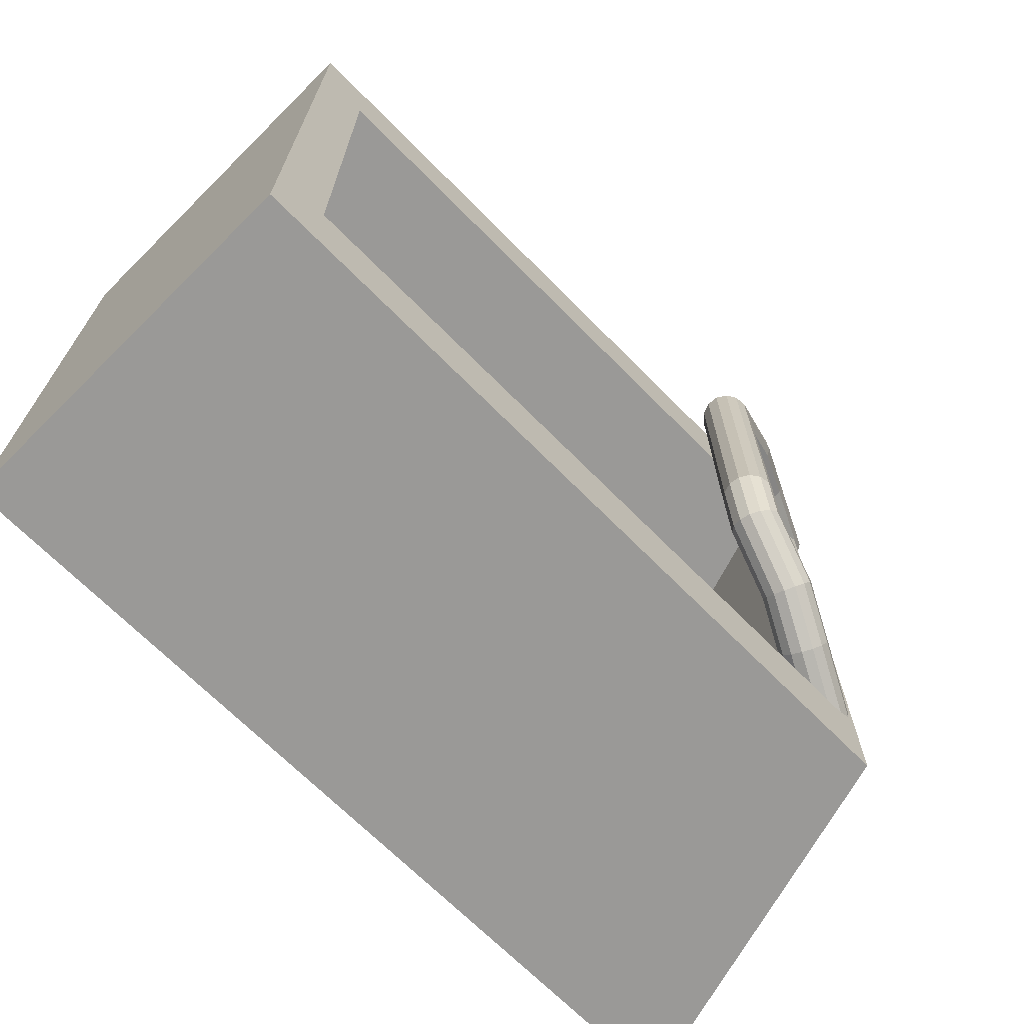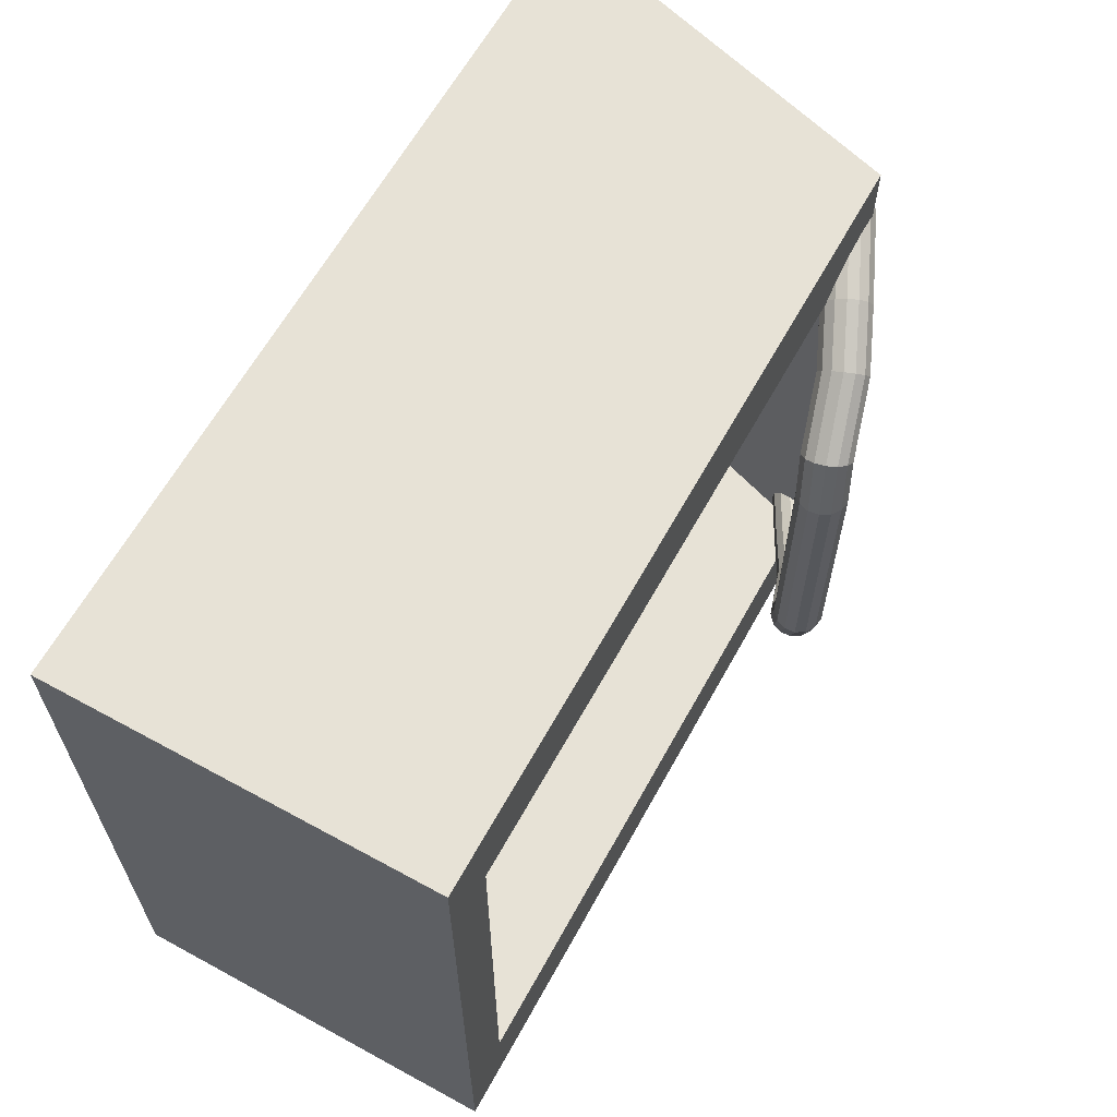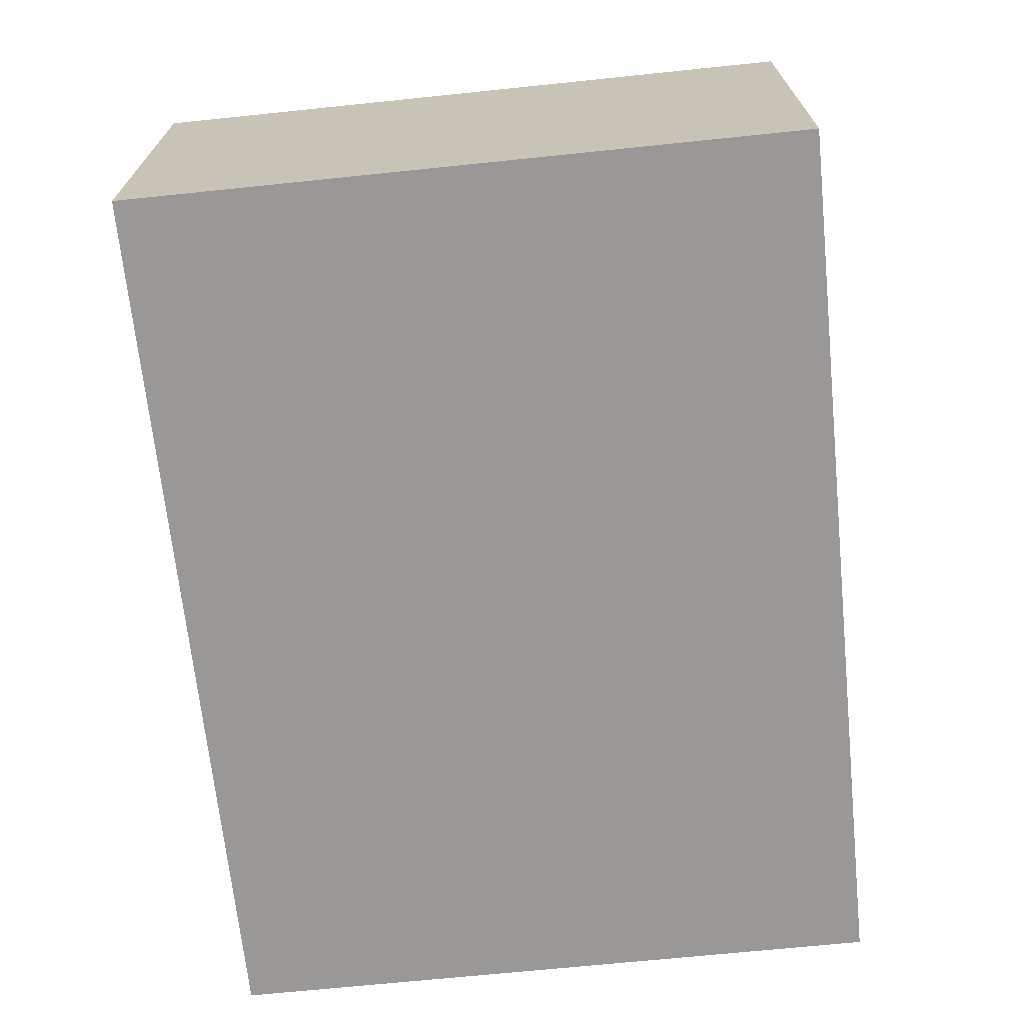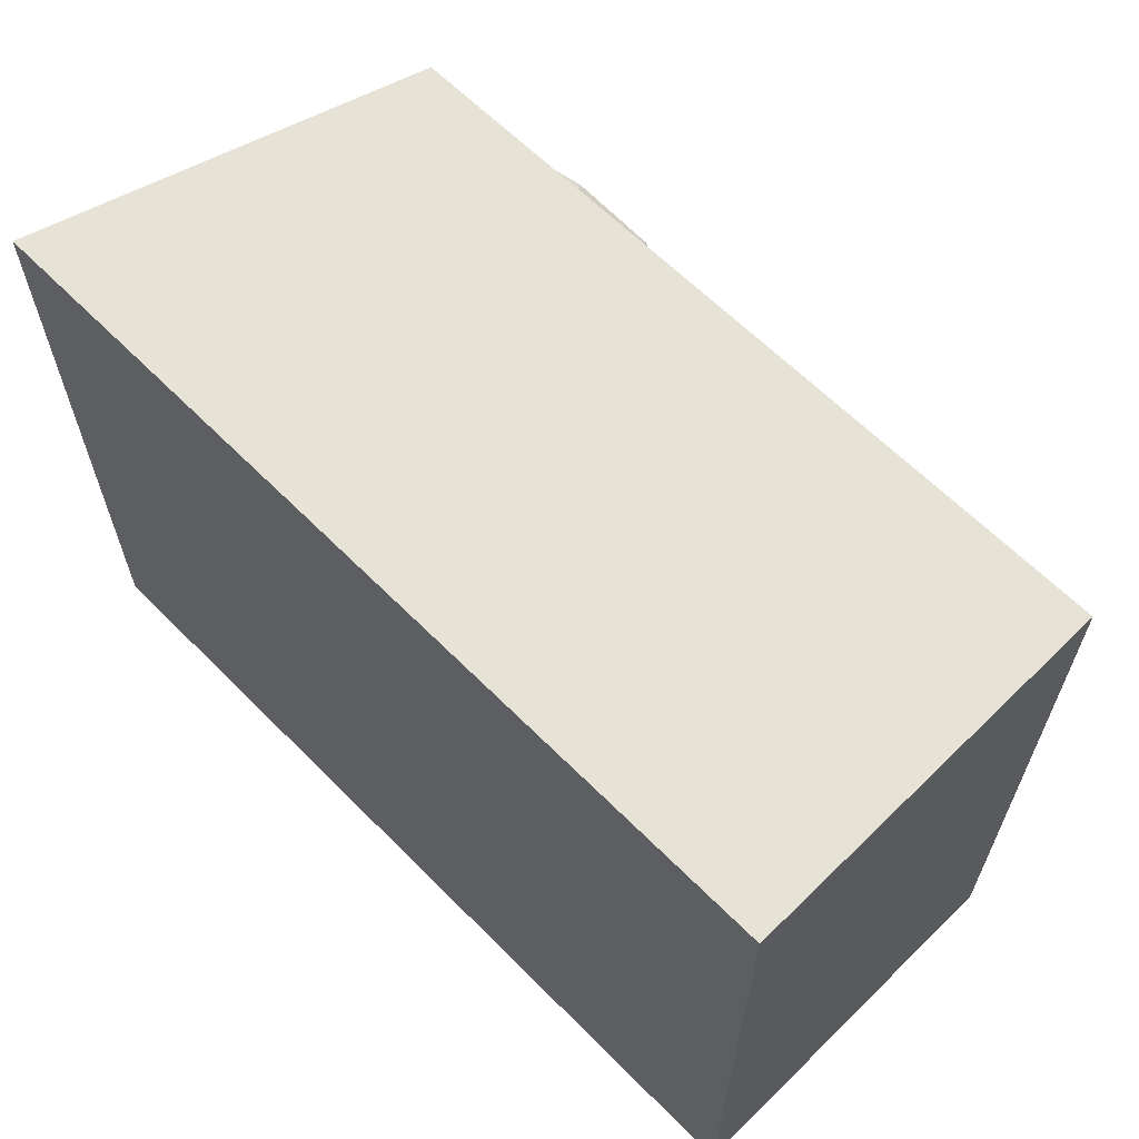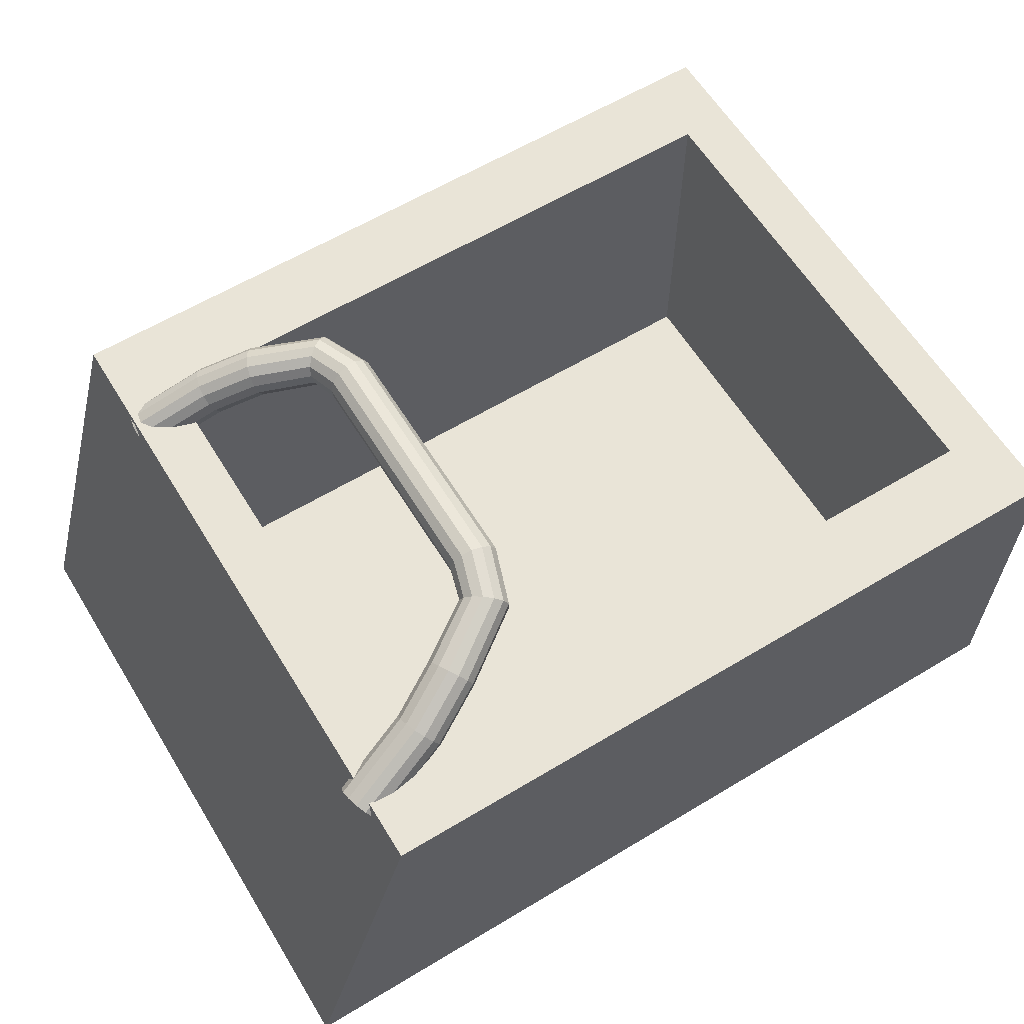
<metadata>
{"format":"obj","ext":"obj","renderer":"f3d","projection":"perspective","resolution":1024,"background":"white","views":[{"elev":-68.9,"azim":134.7,"up":"+Z"},{"elev":63.1,"azim":118.9,"up":"+Z"},{"elev":-68.7,"azim":95.9,"up":"+Y"},{"elev":63.0,"azim":45.4,"up":"+Z"},{"elev":61.2,"azim":-31.5,"up":"+Y"}]}
</metadata>
<code>
o Plane
v -2.048 1.957 -1.334
v -2.076 1.997 -1.303
v -2.099 2.02 -1.255
v -2.111 2.02 -1.198
v -2.111 1.997 -1.145
v -2.099 1.957 -1.105
v -2.076 1.907 -1.087
v -2.048 1.857 -1.094
v -2.02 1.817 -1.125
v -1.998 1.794 -1.173
v -1.985 1.794 -1.23
v -1.985 1.817 -1.283
v -1.998 1.857 -1.323
v -2.02 1.907 -1.341
v -1.646 2.169 -1.245
v -1.677 2.208 -1.215
v -1.703 2.229 -1.167
v -1.719 2.227 -1.112
v -1.723 2.202 -1.059
v -1.714 2.16 -1.021
v -1.693 2.11 -1.003
v -1.664 2.06 -1.01
v -1.634 2.021 -1.04
v -1.608 2 -1.087
v -1.591 2.002 -1.143
v -1.587 2.027 -1.195
v -1.597 2.069 -1.234
v -1.618 2.119 -1.252
v -1.376 2.311 -1.129
v -1.408 2.349 -1.1
v -1.439 2.367 -1.054
v -1.463 2.362 -1.002
v -1.476 2.333 -0.9532
v -1.475 2.287 -0.9178
v -1.46 2.233 -0.9026
v -1.434 2.182 -0.9107
v -1.403 2.144 -0.9404
v -1.372 2.126 -0.9858
v -1.348 2.131 -1.038
v -1.335 2.16 -1.087
v -1.336 2.206 -1.122
v -1.351 2.26 -1.137
v -1.029 2.423 -0.9142
v -1.07 2.458 -0.8923
v -1.116 2.47 -0.8594
v -1.158 2.457 -0.8222
v -1.189 2.421 -0.7879
v -1.201 2.37 -0.7634
v -1.192 2.314 -0.7536
v -1.165 2.263 -0.7603
v -1.124 2.228 -0.7823
v -1.078 2.216 -0.8152
v -1.036 2.229 -0.8524
v -1.006 2.265 -0.8866
v -0.9936 2.316 -0.9111
v -1.002 2.372 -0.921
v -0.9384 2.468 -0.6497
v -0.9865 2.5 -0.6448
v -1.043 2.508 -0.6366
v -1.097 2.49 -0.6268
v -1.138 2.45 -0.6172
v -1.158 2.396 -0.6097
v -1.152 2.338 -0.6059
v -1.122 2.289 -0.6065
v -1.074 2.257 -0.6114
v -1.017 2.249 -0.6196
v -0.9629 2.267 -0.6294
v -0.922 2.307 -0.639
v -0.9026 2.361 -0.6465
v -0.9084 2.418 -0.6503
v -0.9383 2.468 0.6716
v -0.9864 2.5 0.6665
v -1.043 2.508 0.6584
v -1.097 2.49 0.6487
v -1.138 2.45 0.6395
v -1.158 2.396 0.6325
v -1.152 2.338 0.6292
v -1.122 2.289 0.6301
v -1.074 2.257 0.6351
v -1.017 2.249 0.6433
v -0.9629 2.267 0.6529
v -0.922 2.307 0.6621
v -0.9026 2.361 0.6691
v -0.9084 2.419 0.6725
v -1.033 2.425 0.9527
v -1.074 2.459 0.9307
v -1.12 2.471 0.8984
v -1.163 2.457 0.8622
v -1.194 2.421 0.8294
v -1.207 2.369 0.8063
v -1.199 2.313 0.7976
v -1.172 2.262 0.805
v -1.131 2.228 0.827
v -1.084 2.216 0.8593
v -1.041 2.23 0.8954
v -1.01 2.266 0.9283
v -0.9975 2.318 0.9514
v -1.006 2.375 0.9601
v -1.391 2.317 1.193
v -1.422 2.355 1.163
v -1.455 2.371 1.118
v -1.481 2.364 1.067
v -1.496 2.334 1.02
v -1.497 2.286 0.9862
v -1.483 2.232 0.9726
v -1.458 2.181 0.9818
v -1.426 2.143 1.012
v -1.394 2.126 1.057
v -1.368 2.133 1.108
v -1.353 2.164 1.155
v -1.352 2.211 1.188
v -1.365 2.265 1.202
v -1.678 2.179 1.335
v -1.708 2.217 1.304
v -1.736 2.236 1.257
v -1.755 2.232 1.202
v -1.762 2.205 1.151
v -1.755 2.161 1.114
v -1.736 2.109 1.098
v -1.709 2.059 1.106
v -1.678 2.02 1.137
v -1.651 2.001 1.184
v -1.632 2.006 1.239
v -1.625 2.033 1.289
v -1.632 2.076 1.327
v -1.65 2.129 1.343
v -2.101 1.975 1.457
v -2.129 2.014 1.425
v -2.153 2.035 1.377
v -2.168 2.033 1.321
v -2.171 2.008 1.269
v -2.162 1.965 1.231
v -2.141 1.914 1.214
v -2.115 1.863 1.223
v -2.086 1.823 1.254
v -2.063 1.803 1.303
v -2.048 1.805 1.359
v -2.045 1.83 1.411
v -2.054 1.873 1.449
v -2.074 1.924 1.465
f 1 15 28 14
f 2 16 15 1
f 3 17 16 2
f 4 18 17 3
f 5 19 18 4
f 6 20 19 5
f 7 21 20 6
f 8 22 21 7
f 9 23 22 8
f 10 24 23 9
f 11 25 24 10
f 12 26 25 11
f 13 27 26 12
f 14 28 27 13
f 15 29 42 28
f 16 30 29 15
f 17 31 30 16
f 18 32 31 17
f 19 33 32 18
f 20 34 33 19
f 21 35 34 20
f 22 36 35 21
f 23 37 36 22
f 24 38 37 23
f 25 39 38 24
f 26 40 39 25
f 27 41 40 26
f 28 42 41 27
f 29 43 56 42
f 30 44 43 29
f 31 45 44 30
f 32 46 45 31
f 33 47 46 32
f 34 48 47 33
f 35 49 48 34
f 36 50 49 35
f 37 51 50 36
f 38 52 51 37
f 39 53 52 38
f 40 54 53 39
f 41 55 54 40
f 42 56 55 41
f 43 57 70 56
f 44 58 57 43
f 45 59 58 44
f 46 60 59 45
f 47 61 60 46
f 48 62 61 47
f 49 63 62 48
f 50 64 63 49
f 51 65 64 50
f 52 66 65 51
f 53 67 66 52
f 54 68 67 53
f 55 69 68 54
f 56 70 69 55
f 57 71 84 70
f 58 72 71 57
f 59 73 72 58
f 60 74 73 59
f 61 75 74 60
f 62 76 75 61
f 63 77 76 62
f 64 78 77 63
f 65 79 78 64
f 66 80 79 65
f 67 81 80 66
f 68 82 81 67
f 69 83 82 68
f 70 84 83 69
f 71 85 98 84
f 72 86 85 71
f 73 87 86 72
f 74 88 87 73
f 75 89 88 74
f 76 90 89 75
f 77 91 90 76
f 78 92 91 77
f 79 93 92 78
f 80 94 93 79
f 81 95 94 80
f 82 96 95 81
f 83 97 96 82
f 84 98 97 83
f 85 99 112 98
f 86 100 99 85
f 87 101 100 86
f 88 102 101 87
f 89 103 102 88
f 90 104 103 89
f 91 105 104 90
f 92 106 105 91
f 93 107 106 92
f 94 108 107 93
f 95 109 108 94
f 96 110 109 95
f 97 111 110 96
f 98 112 111 97
f 99 113 126 112
f 100 114 113 99
f 101 115 114 100
f 102 116 115 101
f 103 117 116 102
f 104 118 117 103
f 105 119 118 104
f 106 120 119 105
f 107 121 120 106
f 108 122 121 107
f 109 123 122 108
f 110 124 123 109
f 111 125 124 110
f 112 126 125 111
f 113 127 140 126
f 114 128 127 113
f 115 129 128 114
f 116 130 129 115
f 117 131 130 116
f 118 132 131 117
f 119 133 132 118
f 120 134 133 119
f 121 135 134 120
f 122 136 135 121
f 123 137 136 122
f 124 138 137 123
f 125 139 138 124
f 126 140 139 125
o Plane
v -2.048 1.957 -1.334
v -2.076 1.997 -1.303
v -2.099 2.02 -1.255
v -2.111 2.02 -1.198
v -2.111 1.997 -1.145
v -2.099 1.957 -1.105
v -2.076 1.907 -1.087
v -2.048 1.857 -1.094
v -2.02 1.817 -1.125
v -1.998 1.794 -1.173
v -1.985 1.794 -1.23
v -1.985 1.817 -1.283
v -1.998 1.857 -1.323
v -2.02 1.907 -1.341
v -1.646 2.169 -1.245
v -1.677 2.208 -1.215
v -1.703 2.229 -1.167
v -1.719 2.227 -1.112
v -1.723 2.202 -1.059
v -1.714 2.16 -1.021
v -1.693 2.11 -1.003
v -1.664 2.06 -1.01
v -1.634 2.021 -1.04
v -1.608 2 -1.087
v -1.591 2.002 -1.143
v -1.587 2.027 -1.195
v -1.597 2.069 -1.234
v -1.618 2.119 -1.252
v -1.376 2.311 -1.129
v -1.408 2.349 -1.1
v -1.439 2.367 -1.054
v -1.463 2.362 -1.002
v -1.476 2.333 -0.9532
v -1.475 2.287 -0.9178
v -1.46 2.233 -0.9026
v -1.434 2.182 -0.9107
v -1.403 2.144 -0.9404
v -1.372 2.126 -0.9858
v -1.348 2.131 -1.038
v -1.335 2.16 -1.087
v -1.336 2.206 -1.122
v -1.351 2.26 -1.137
v -1.029 2.423 -0.9142
v -1.07 2.458 -0.8923
v -1.116 2.47 -0.8594
v -1.158 2.457 -0.8222
v -1.189 2.421 -0.7879
v -1.201 2.37 -0.7634
v -1.192 2.314 -0.7536
v -1.165 2.263 -0.7603
v -1.124 2.228 -0.7823
v -1.078 2.216 -0.8152
v -1.036 2.229 -0.8524
v -1.006 2.265 -0.8866
v -0.9936 2.316 -0.9111
v -1.002 2.372 -0.921
v -0.9384 2.468 -0.6497
v -0.9865 2.5 -0.6448
v -1.043 2.508 -0.6366
v -1.097 2.49 -0.6268
v -1.138 2.45 -0.6172
v -1.158 2.396 -0.6097
v -1.152 2.338 -0.6059
v -1.122 2.289 -0.6065
v -1.074 2.257 -0.6114
v -1.017 2.249 -0.6196
v -0.9629 2.267 -0.6294
v -0.922 2.307 -0.639
v -0.9026 2.361 -0.6465
v -0.9084 2.418 -0.6503
v -0.9383 2.468 0.6716
v -0.9864 2.5 0.6665
v -1.043 2.508 0.6584
v -1.097 2.49 0.6487
v -1.138 2.45 0.6395
v -1.158 2.396 0.6325
v -1.152 2.338 0.6292
v -1.122 2.289 0.6301
v -1.074 2.257 0.6351
v -1.017 2.249 0.6433
v -0.9629 2.267 0.6529
v -0.922 2.307 0.6621
v -0.9026 2.361 0.6691
v -0.9084 2.419 0.6725
v -1.033 2.425 0.9527
v -1.074 2.459 0.9307
v -1.12 2.471 0.8984
v -1.163 2.457 0.8622
v -1.194 2.421 0.8294
v -1.207 2.369 0.8063
v -1.199 2.313 0.7976
v -1.172 2.262 0.805
v -1.131 2.228 0.827
v -1.084 2.216 0.8593
v -1.041 2.23 0.8954
v -1.01 2.266 0.9283
v -0.9975 2.318 0.9514
v -1.006 2.375 0.9601
v -1.391 2.317 1.193
v -1.422 2.355 1.163
v -1.455 2.371 1.118
v -1.481 2.364 1.067
v -1.496 2.334 1.02
v -1.497 2.286 0.9862
v -1.483 2.232 0.9726
v -1.458 2.181 0.9818
v -1.426 2.143 1.012
v -1.394 2.126 1.057
v -1.368 2.133 1.108
v -1.353 2.164 1.155
v -1.352 2.211 1.188
v -1.365 2.265 1.202
v -1.678 2.179 1.335
v -1.708 2.217 1.304
v -1.736 2.236 1.257
v -1.755 2.232 1.202
v -1.762 2.205 1.151
v -1.755 2.161 1.114
v -1.736 2.109 1.098
v -1.709 2.059 1.106
v -1.678 2.02 1.137
v -1.651 2.001 1.184
v -1.632 2.006 1.239
v -1.625 2.033 1.289
v -1.632 2.076 1.327
v -1.65 2.129 1.343
v -2.101 1.975 1.457
v -2.129 2.014 1.425
v -2.153 2.035 1.377
v -2.168 2.033 1.321
v -2.171 2.008 1.269
v -2.162 1.965 1.231
v -2.141 1.914 1.214
v -2.115 1.863 1.223
v -2.086 1.823 1.254
v -2.063 1.803 1.303
v -2.048 1.805 1.359
v -2.045 1.83 1.411
v -2.054 1.873 1.449
v -2.074 1.924 1.465
f 141 155 168 154
f 142 156 155 141
f 143 157 156 142
f 144 158 157 143
f 145 159 158 144
f 146 160 159 145
f 147 161 160 146
f 148 162 161 147
f 149 163 162 148
f 150 164 163 149
f 151 165 164 150
f 152 166 165 151
f 153 167 166 152
f 154 168 167 153
f 155 169 182 168
f 156 170 169 155
f 157 171 170 156
f 158 172 171 157
f 159 173 172 158
f 160 174 173 159
f 161 175 174 160
f 162 176 175 161
f 163 177 176 162
f 164 178 177 163
f 165 179 178 164
f 166 180 179 165
f 167 181 180 166
f 168 182 181 167
f 169 183 196 182
f 170 184 183 169
f 171 185 184 170
f 172 186 185 171
f 173 187 186 172
f 174 188 187 173
f 175 189 188 174
f 176 190 189 175
f 177 191 190 176
f 178 192 191 177
f 179 193 192 178
f 180 194 193 179
f 181 195 194 180
f 182 196 195 181
f 183 197 210 196
f 184 198 197 183
f 185 199 198 184
f 186 200 199 185
f 187 201 200 186
f 188 202 201 187
f 189 203 202 188
f 190 204 203 189
f 191 205 204 190
f 192 206 205 191
f 193 207 206 192
f 194 208 207 193
f 195 209 208 194
f 196 210 209 195
f 197 211 224 210
f 198 212 211 197
f 199 213 212 198
f 200 214 213 199
f 201 215 214 200
f 202 216 215 201
f 203 217 216 202
f 204 218 217 203
f 205 219 218 204
f 206 220 219 205
f 207 221 220 206
f 208 222 221 207
f 209 223 222 208
f 210 224 223 209
f 211 225 238 224
f 212 226 225 211
f 213 227 226 212
f 214 228 227 213
f 215 229 228 214
f 216 230 229 215
f 217 231 230 216
f 218 232 231 217
f 219 233 232 218
f 220 234 233 219
f 221 235 234 220
f 222 236 235 221
f 223 237 236 222
f 224 238 237 223
f 225 239 252 238
f 226 240 239 225
f 227 241 240 226
f 228 242 241 227
f 229 243 242 228
f 230 244 243 229
f 231 245 244 230
f 232 246 245 231
f 233 247 246 232
f 234 248 247 233
f 235 249 248 234
f 236 250 249 235
f 237 251 250 236
f 238 252 251 237
f 239 253 266 252
f 240 254 253 239
f 241 255 254 240
f 242 256 255 241
f 243 257 256 242
f 244 258 257 243
f 245 259 258 244
f 246 260 259 245
f 247 261 260 246
f 248 262 261 247
f 249 263 262 248
f 250 264 263 249
f 251 265 264 250
f 252 266 265 251
f 253 267 280 266
f 254 268 267 253
f 255 269 268 254
f 256 270 269 255
f 257 271 270 256
f 258 272 271 257
f 259 273 272 258
f 260 274 273 259
f 261 275 274 260
f 262 276 275 261
f 263 277 276 262
f 264 278 277 263
f 265 279 278 264
f 266 280 279 265
o Cube
v -2.695 0.04212 1.723
v -1.807 2.042 1.285
v -2.695 0.04212 -1.723
v -1.807 2.042 -1.285
v 1.897 0.04212 1.723
v 1.619 2.042 1.285
v 1.897 0.04212 -1.723
v 1.619 2.042 -1.285
v -2.094 2.042 1.723
v -2.094 2.042 -1.723
v 1.897 2.042 -1.723
v 1.897 2.042 1.723
v -2.442 0.1135 1.285
v -2.442 0.1135 -1.285
v 1.619 0.1135 1.285
v 1.619 0.1135 -1.285
f 281 289 290 283
f 283 290 291 287
f 287 291 292 285
f 285 292 289 281
f 283 287 285 281
f 284 282 293 294
f 282 284 290 289
f 284 288 291 290
f 288 286 292 291
f 286 282 289 292
f 296 294 293 295
f 282 286 295 293
f 288 284 294 296
f 286 288 296 295

</code>
